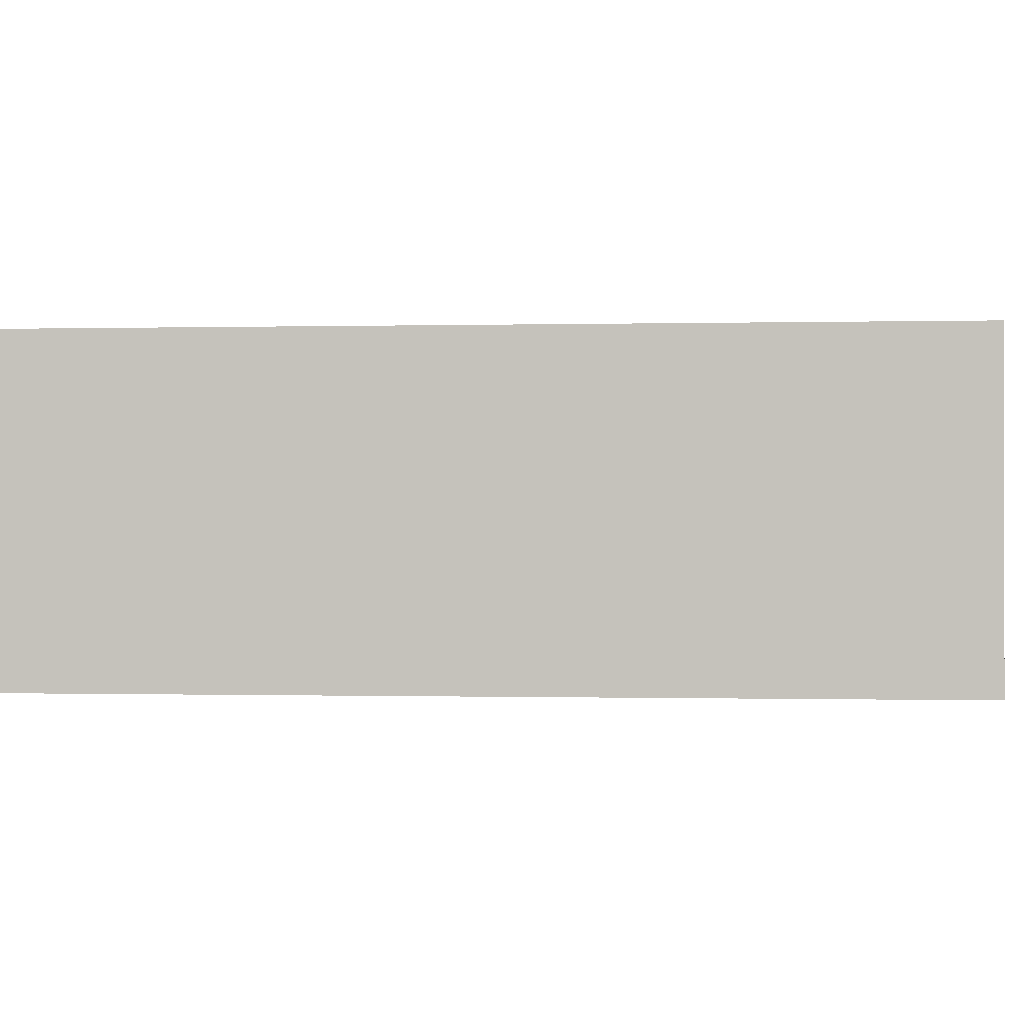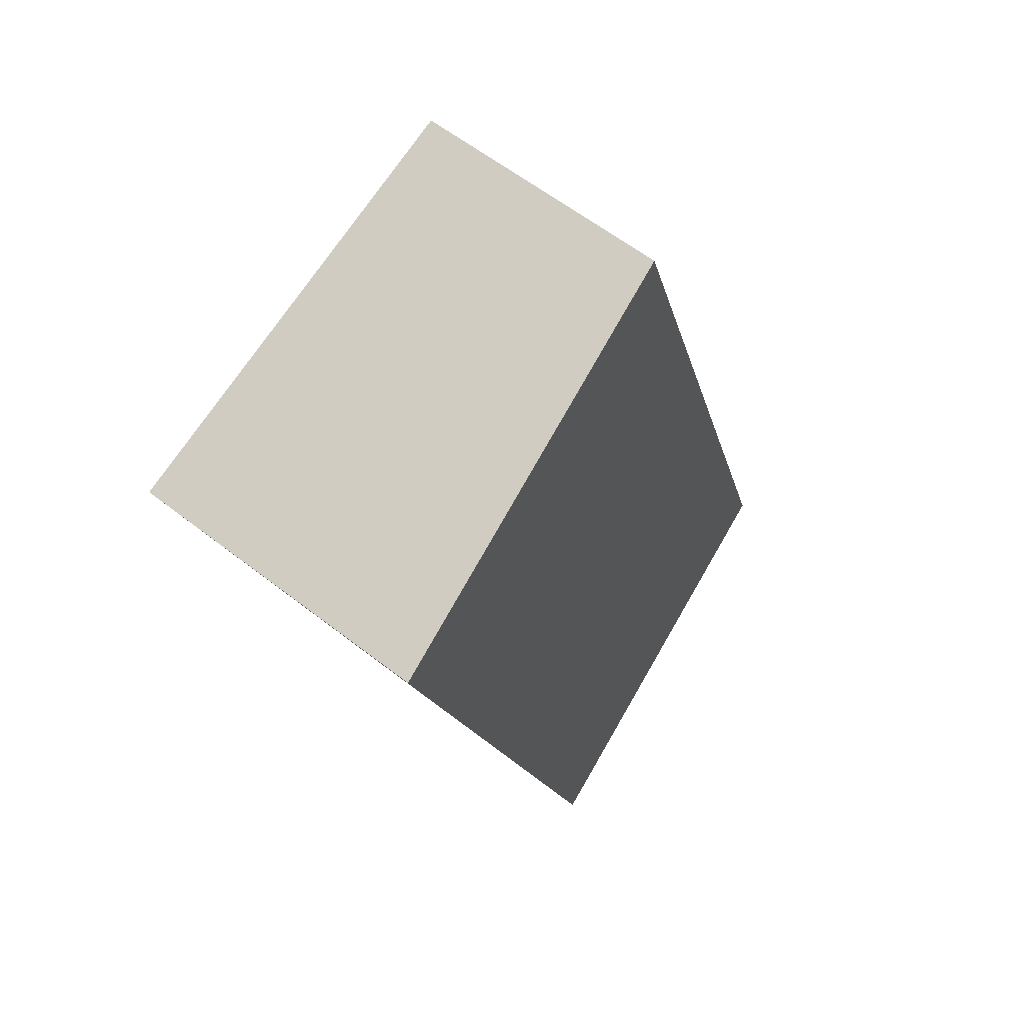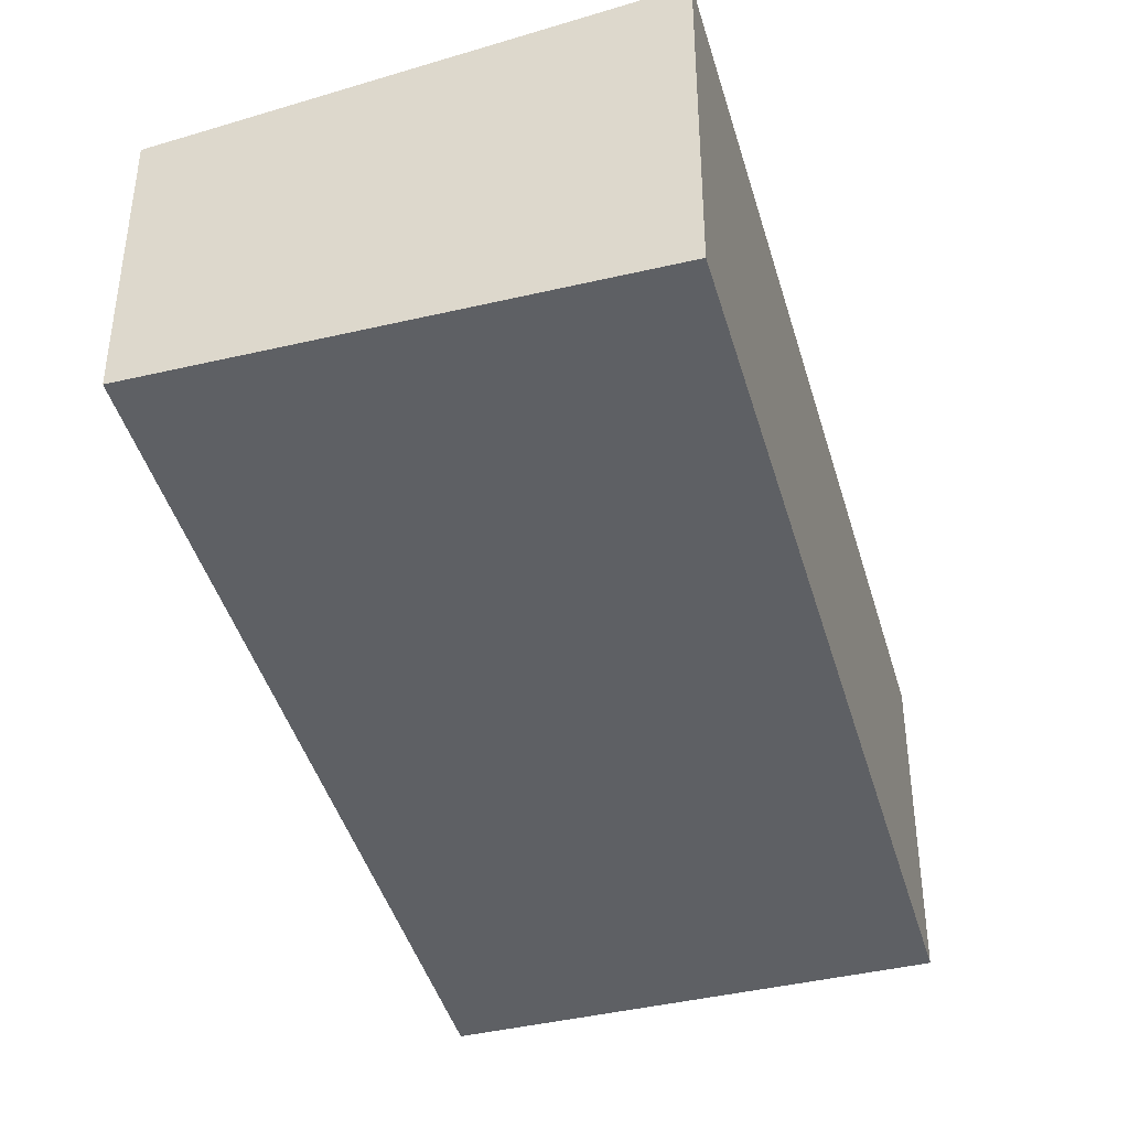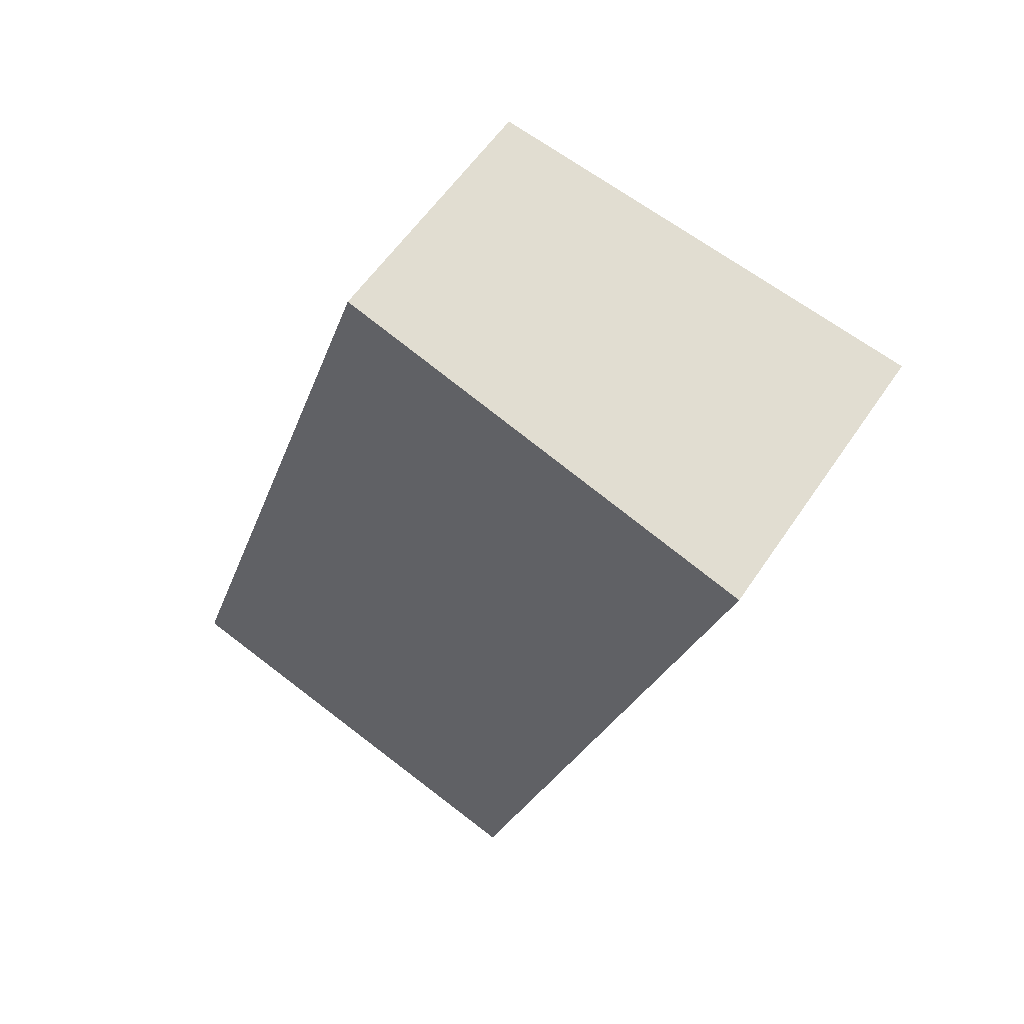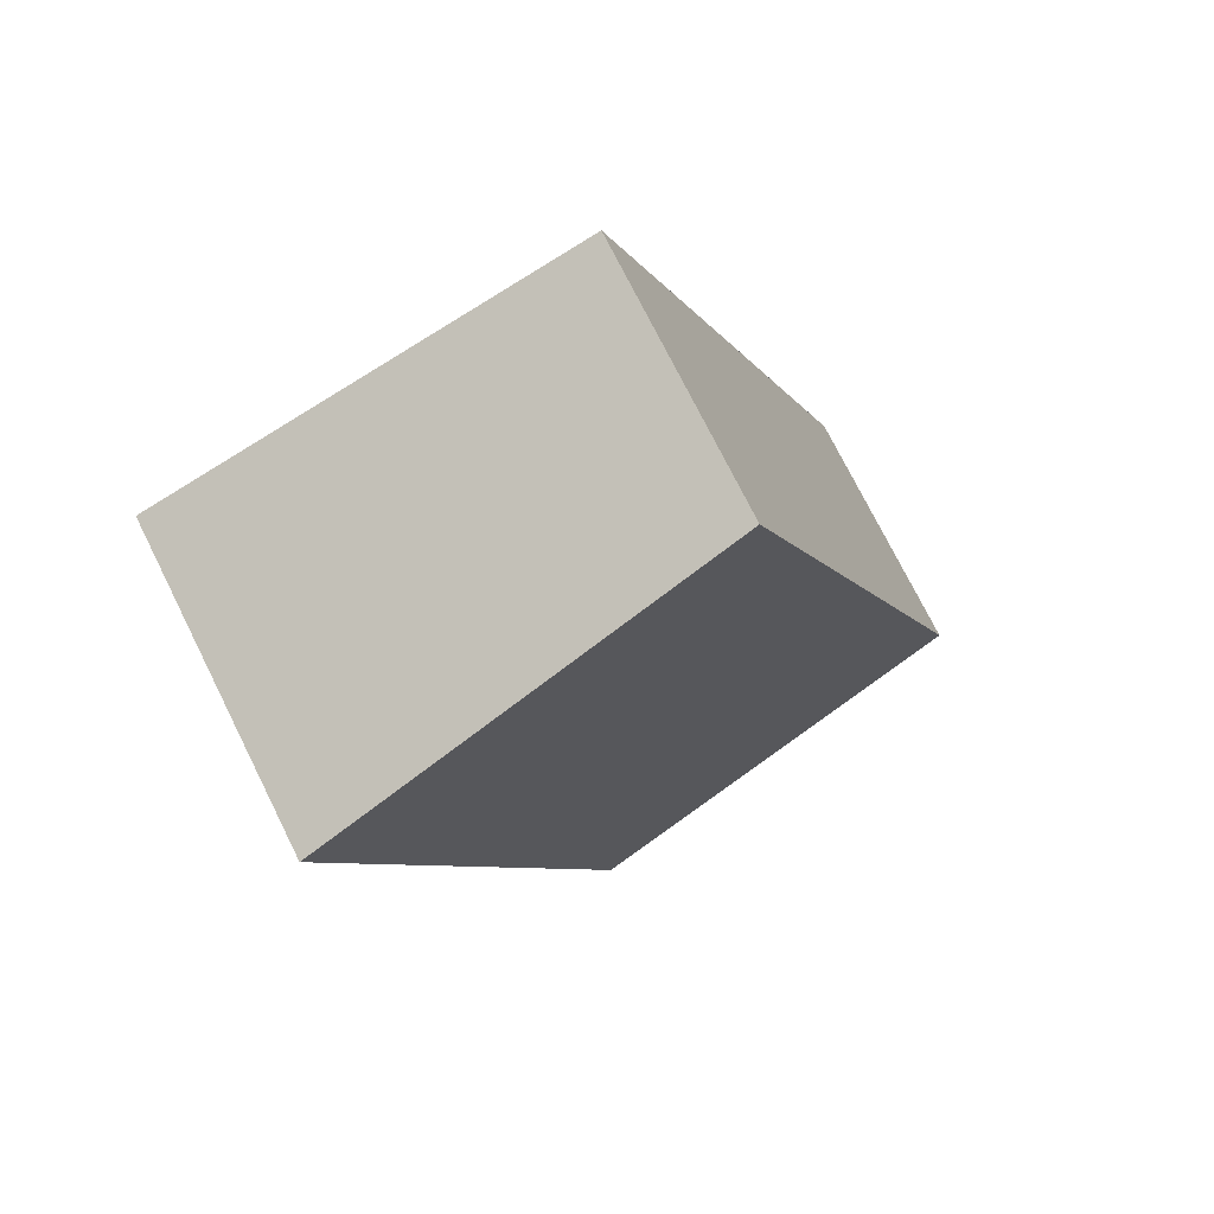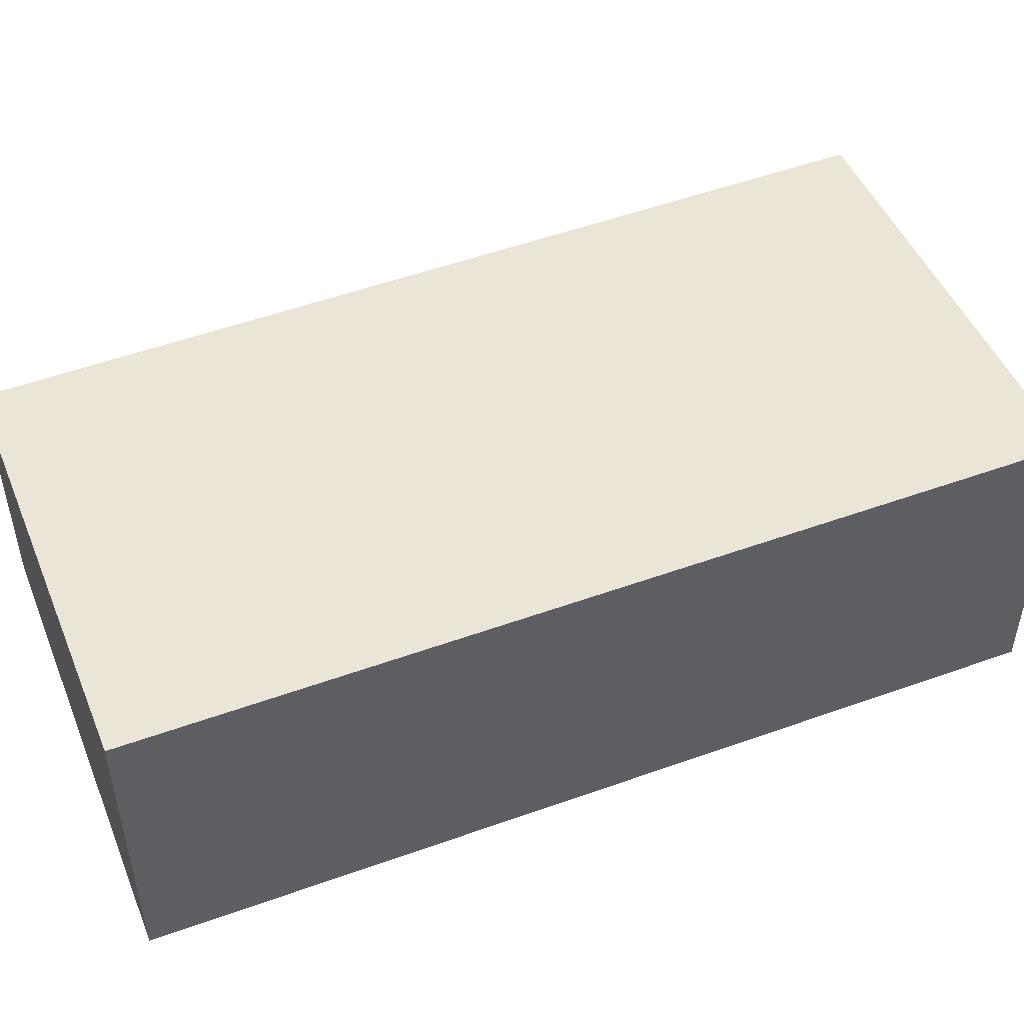
<metadata>
{"format":"obj","ext":"obj","renderer":"f3d","projection":"perspective","resolution":1024,"background":"white","views":[{"elev":-0.3,"azim":114.4,"up":"+Y"},{"elev":60.4,"azim":128.5,"up":"+Z"},{"elev":-42.9,"azim":33.9,"up":"+Y"},{"elev":56.5,"azim":33.2,"up":"+Z"},{"elev":75.2,"azim":153.4,"up":"+Z"},{"elev":52.2,"azim":87.1,"up":"+Y"}]}
</metadata>
<code>
v  2.899 2.171 -0.96
v  1.879 1.828 5.679
v  4.778 2.171 4.72
v  0.053 1.828 0.161
v  0 1.828 1.119e-16
v  4.778 -2.89e-16 4.72
v  1.879 -3.477e-16 5.679
v  2.899 5.878e-17 -0.96
v  0 0 0
v  0.053 -9.858e-18 0.161
g defaultobject
f 1 2 3
f 2 1 4
f 4 1 5
f 2 6 3
f 6 2 7
f 6 1 3
f 1 6 8
f 8 5 1
f 5 8 9
f 9 4 5
f 4 9 2
f 2 9 7
f 7 9 10
f 7 8 6
f 8 7 10
f 8 10 9

</code>
